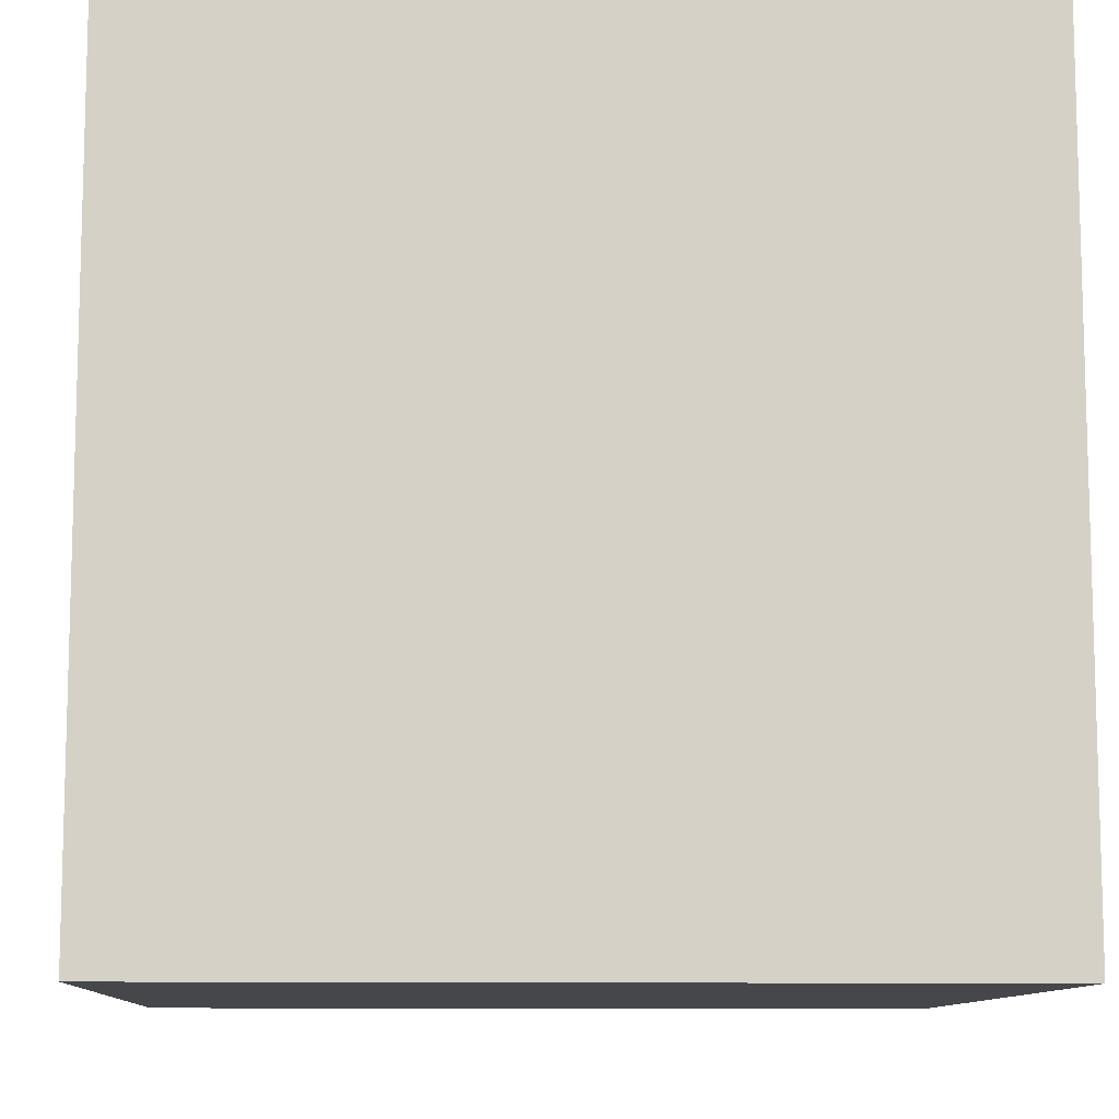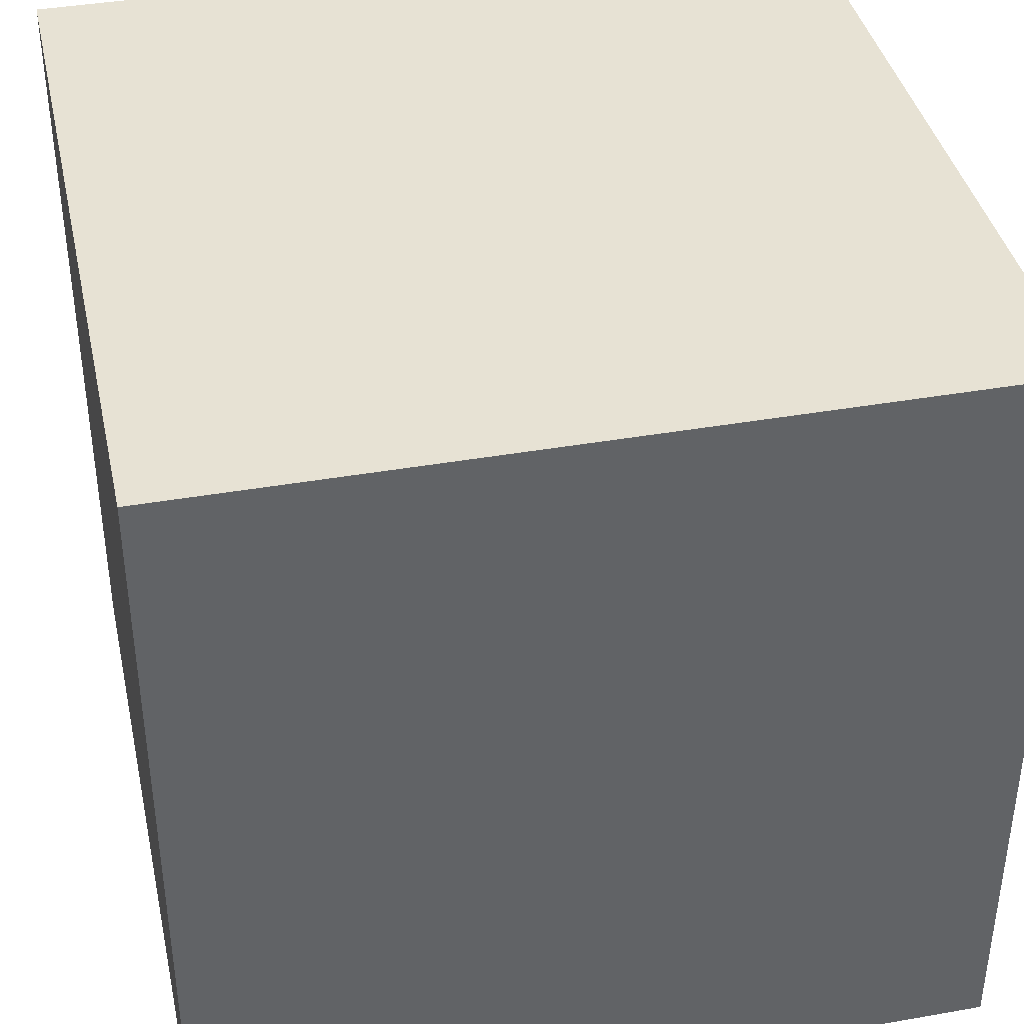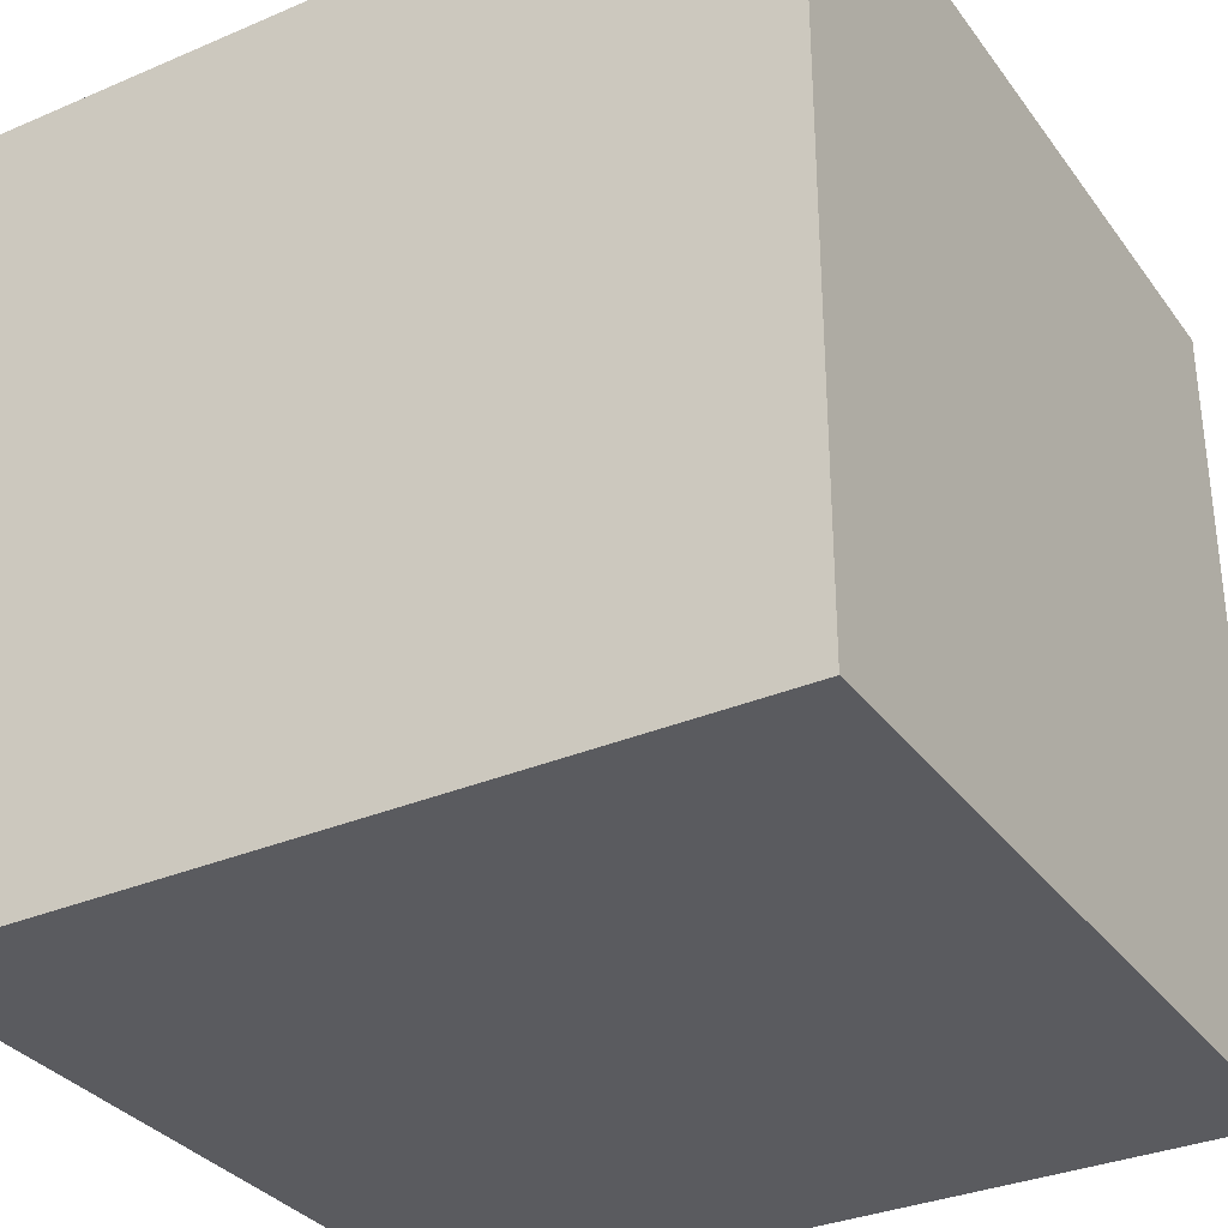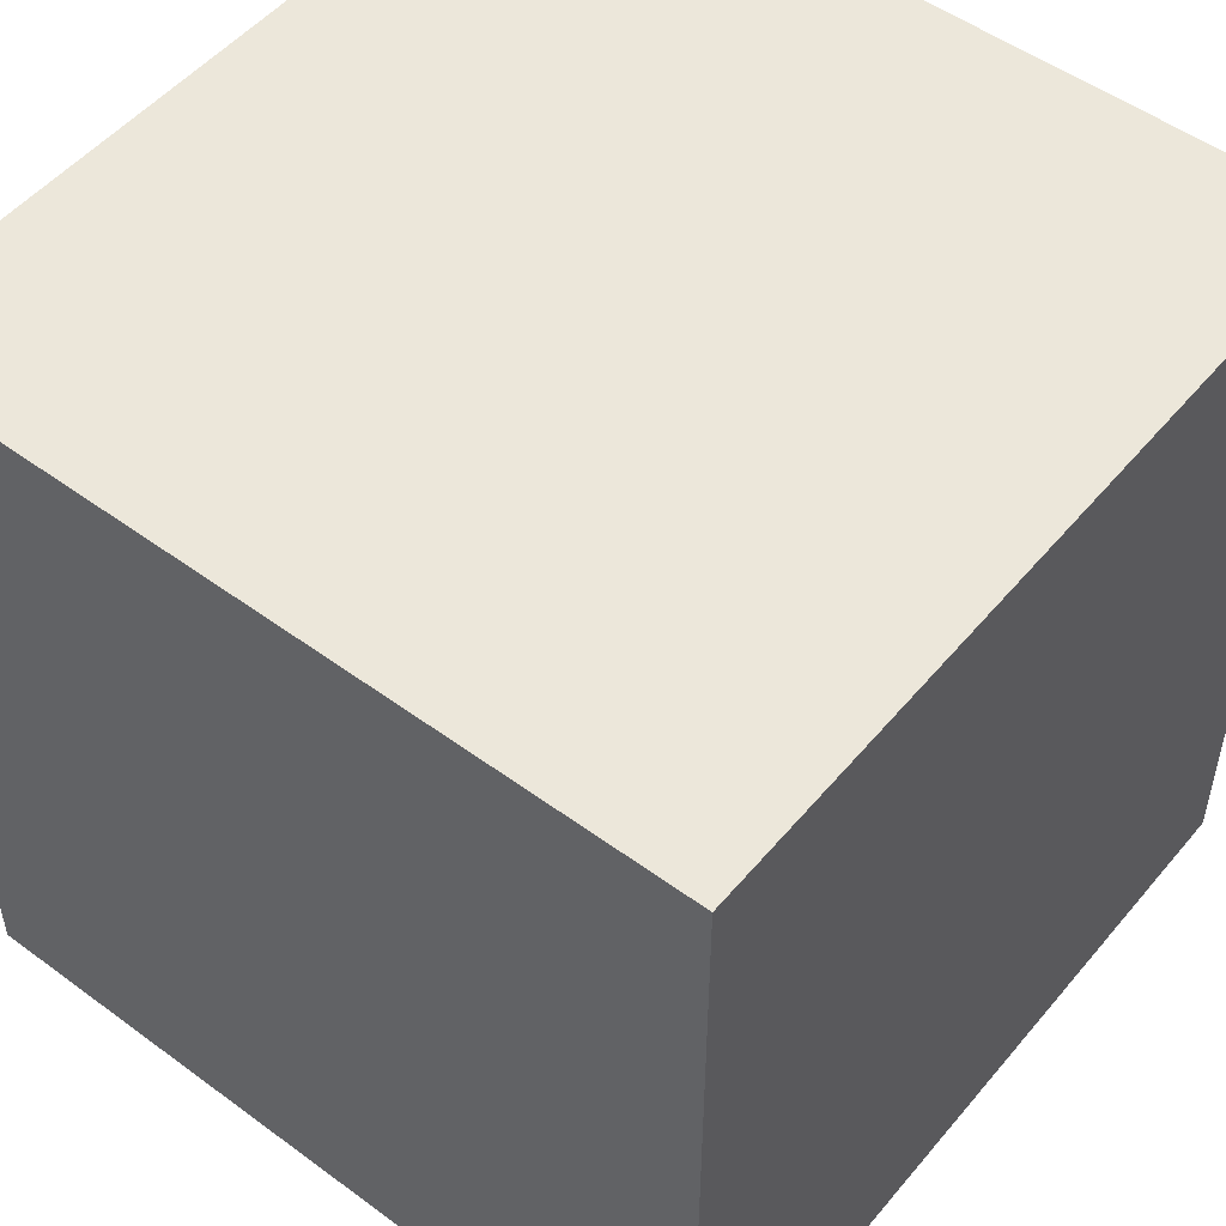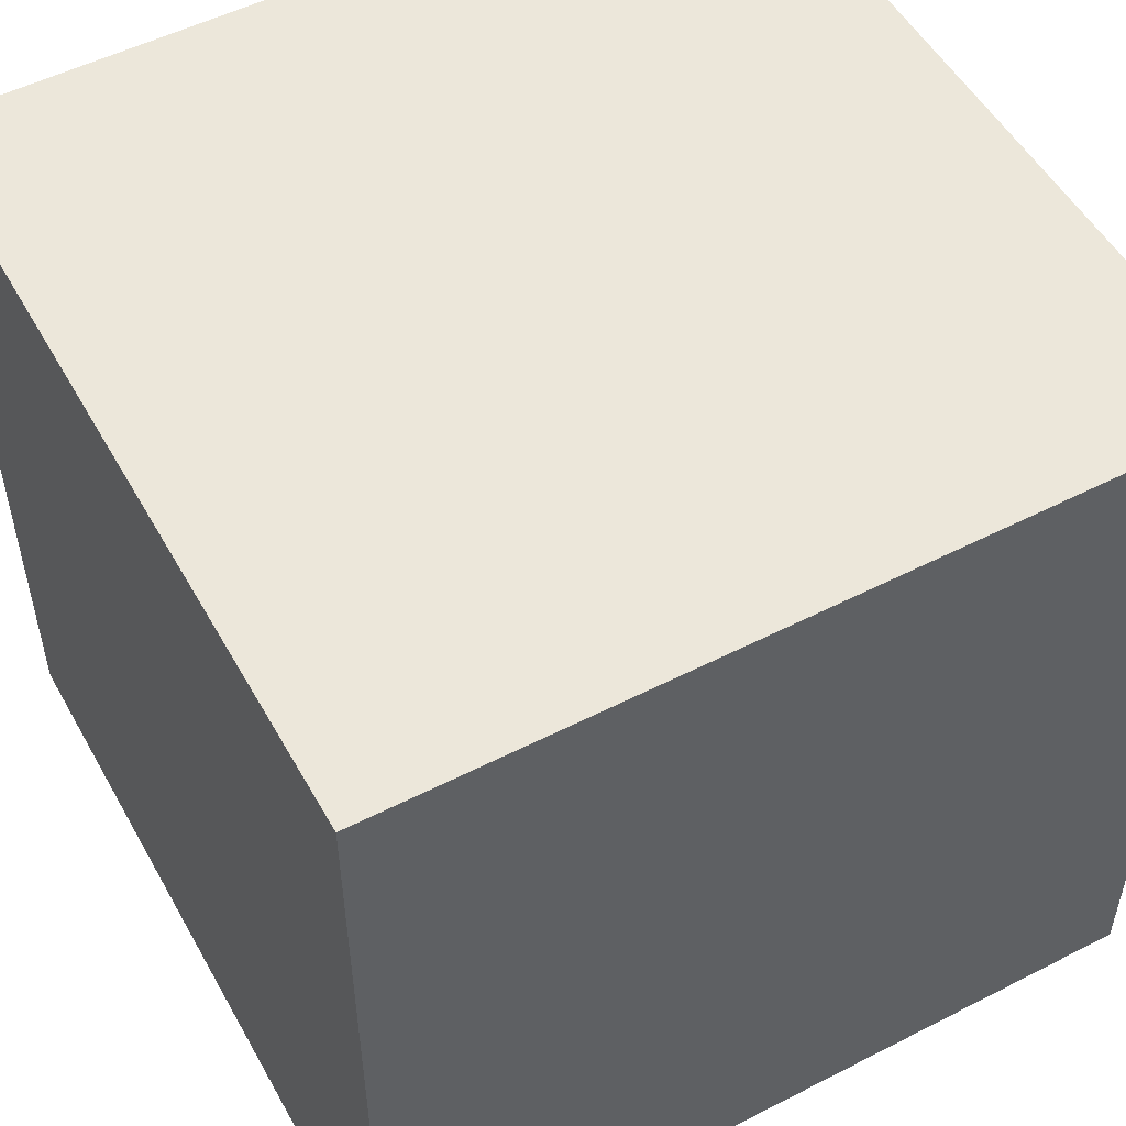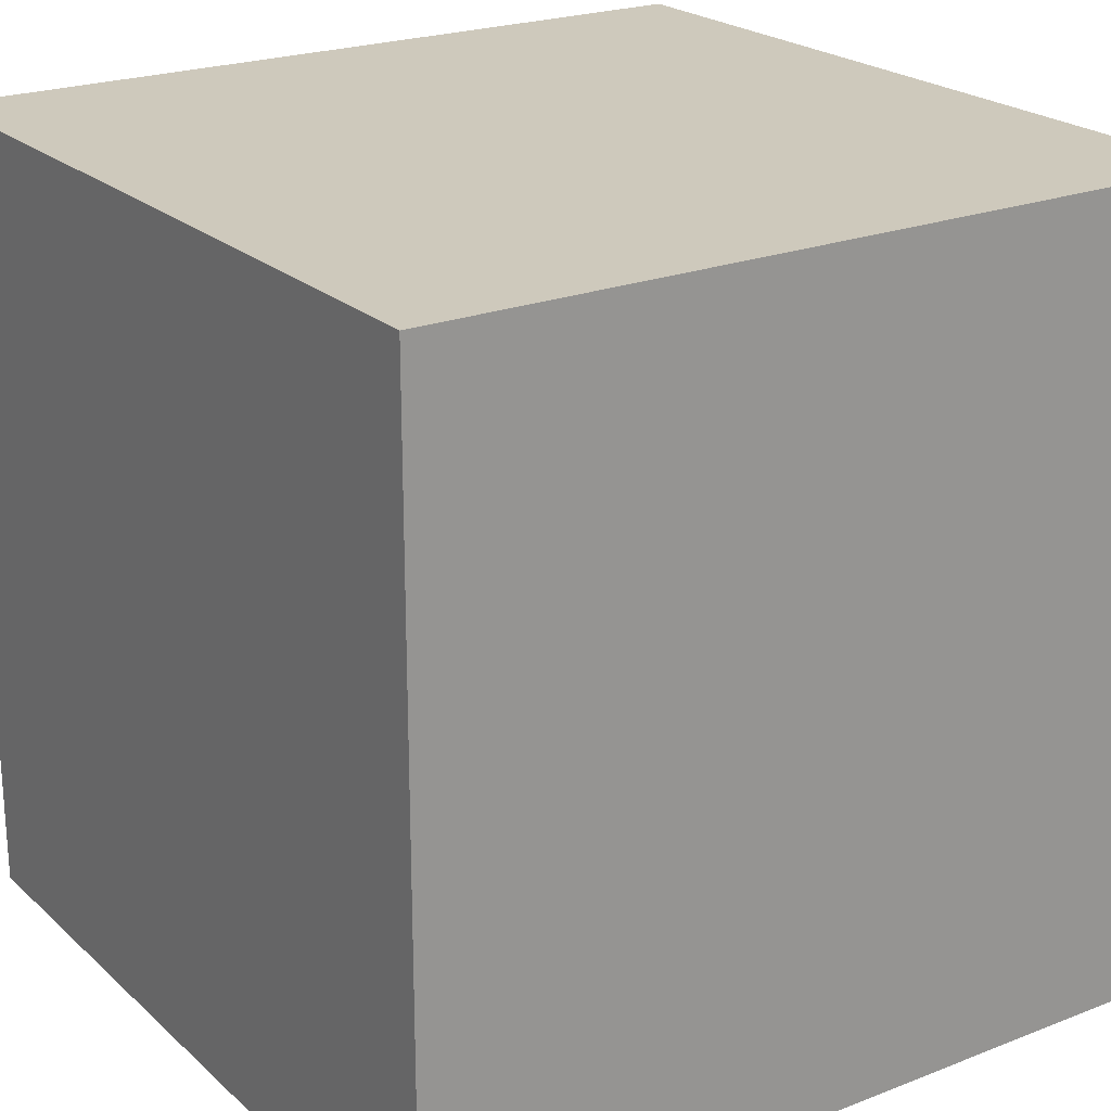
<metadata>
{"format":"obj","ext":"obj","renderer":"f3d","projection":"perspective","resolution":1024,"background":"white","views":[{"elev":-10.2,"azim":-93.0,"up":"+Y"},{"elev":39.7,"azim":167.7,"up":"+Z"},{"elev":-32.9,"azim":120.5,"up":"+Y"},{"elev":51.4,"azim":-51.4,"up":"+Z"},{"elev":52.5,"azim":151.2,"up":"+Y"},{"elev":22.5,"azim":-33.9,"up":"+Z"}]}
</metadata>
<code>
g default
v -0.5 0.5 -0.5
v -0.5 -0.5 -0.5
v -0.5 -0.5 0.5
v -0.5 0.5 0.5
v 0.5 0.5 -0.5
v 0.5 -0.5 -0.5
v 0.5 -0.5 0.5
v 0.5 0.5 0.5
g testcube:Mesh
f 1 2 4
f 5 8 6
f 1 5 2
f 2 6 3
f 3 7 4
f 5 1 8
f 2 3 4
f 8 7 6
f 5 6 2
f 6 7 3
f 7 8 4
f 1 4 8

</code>
